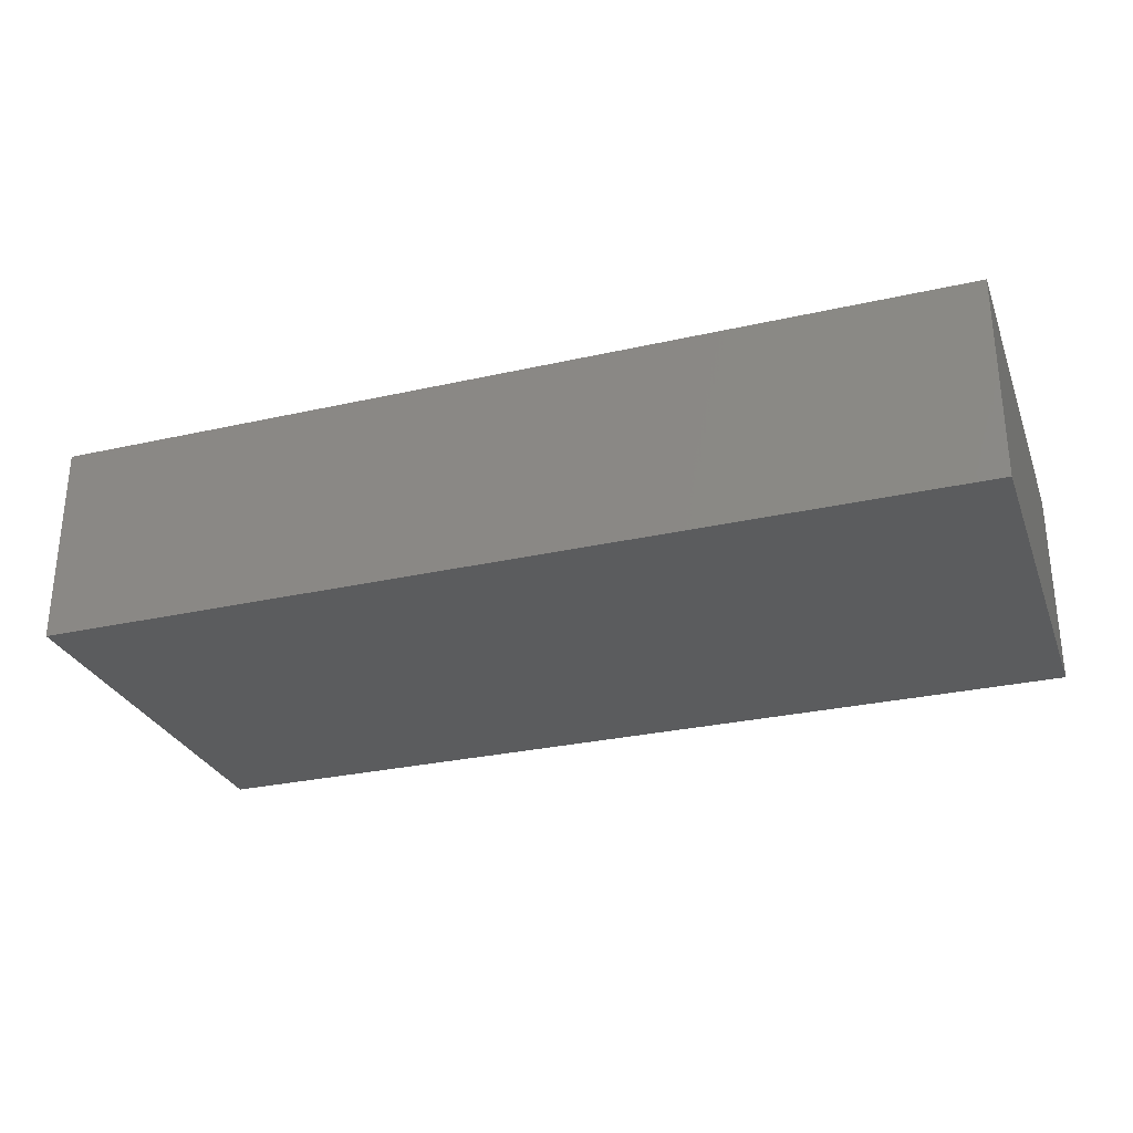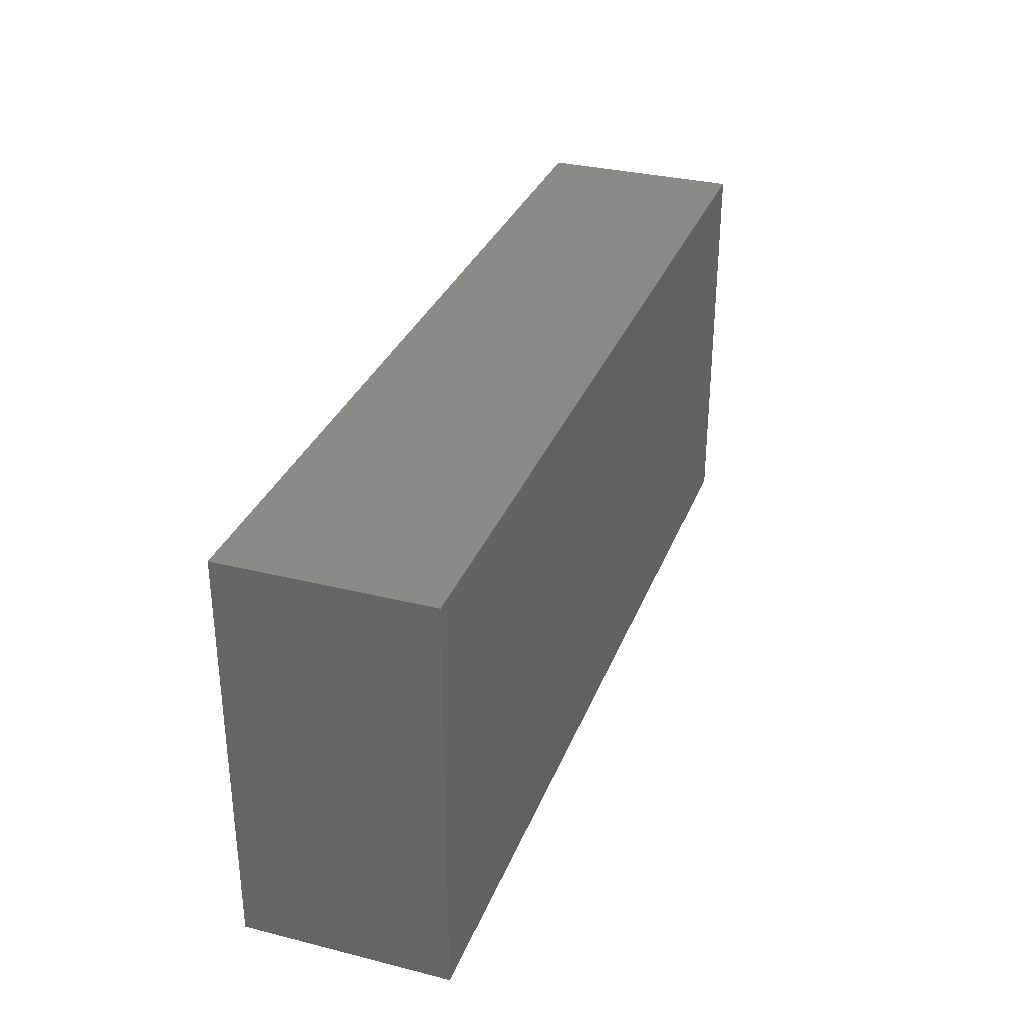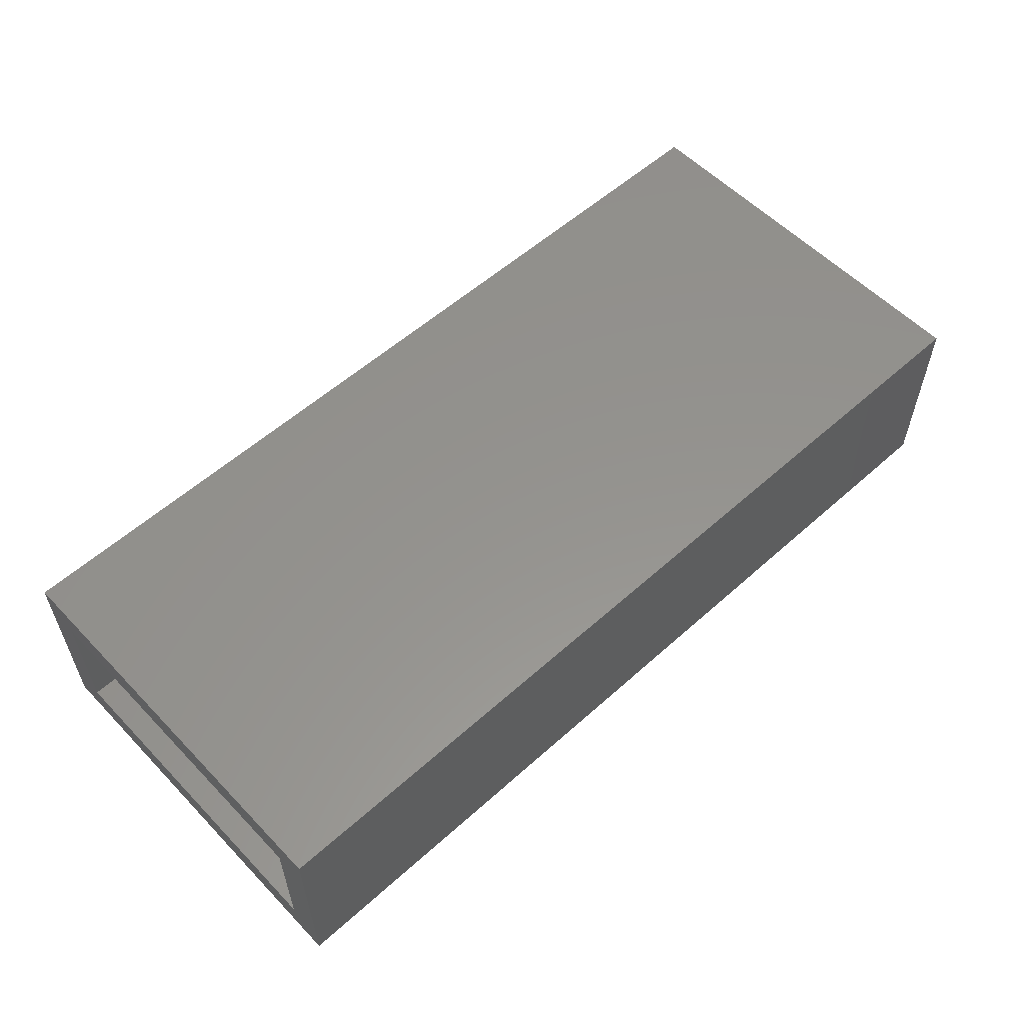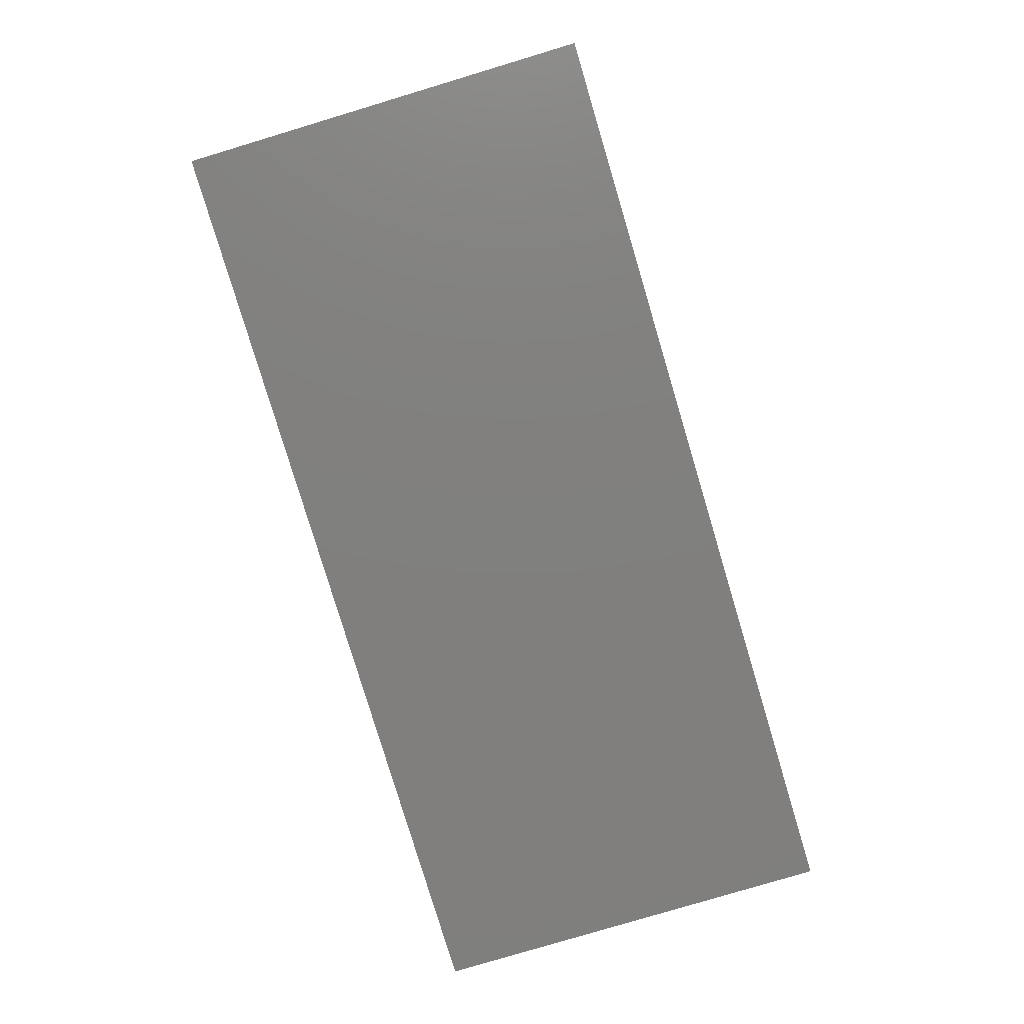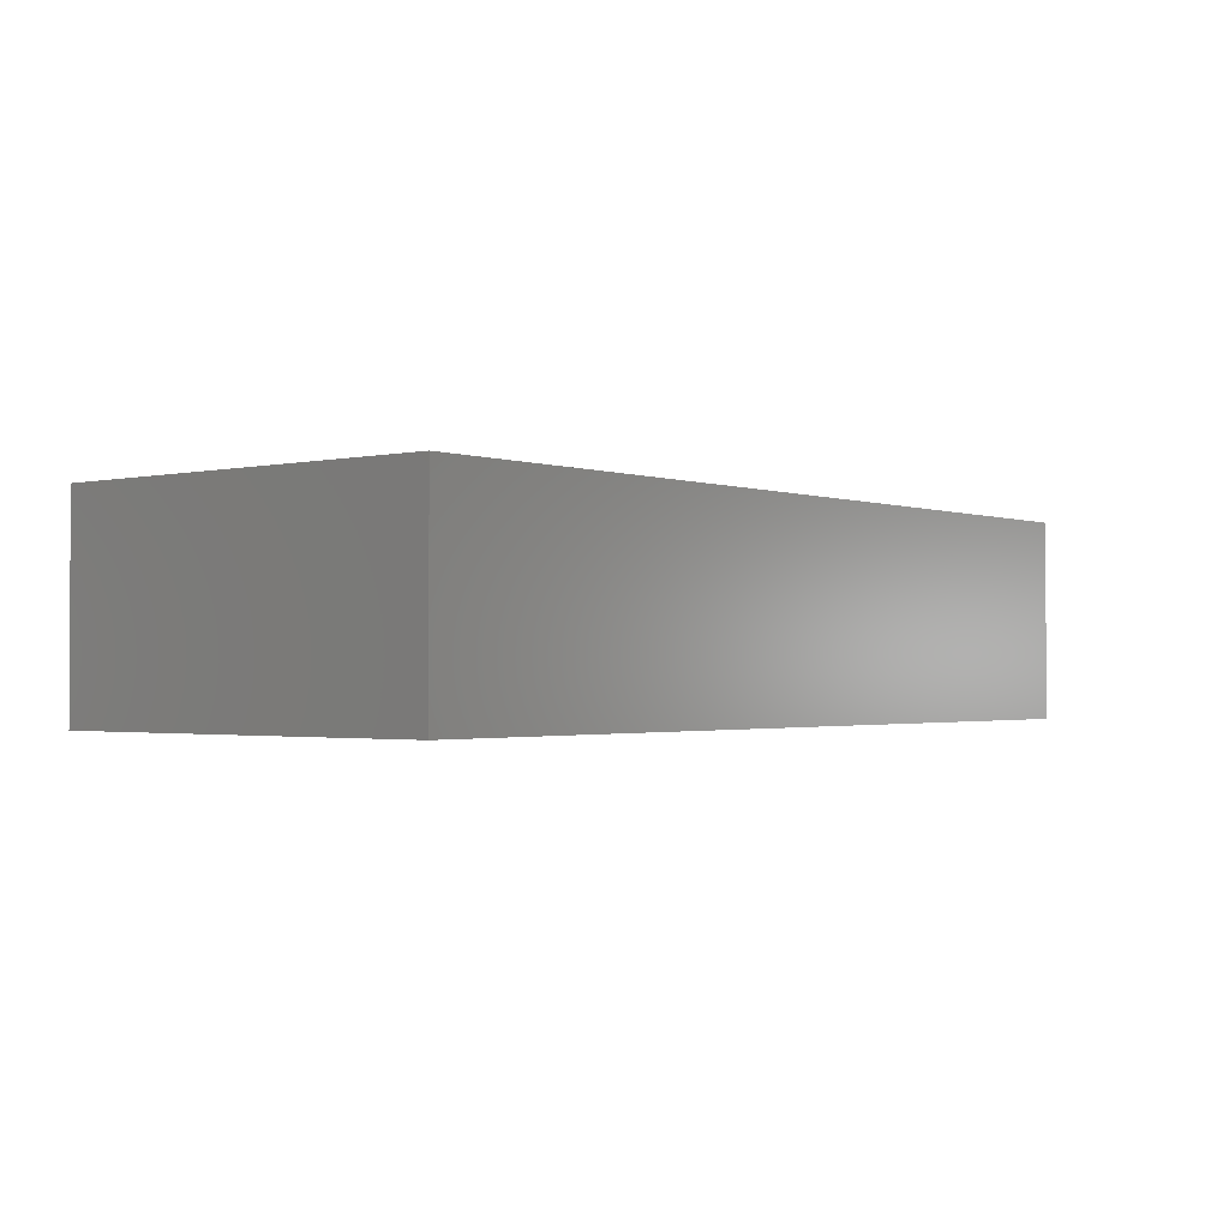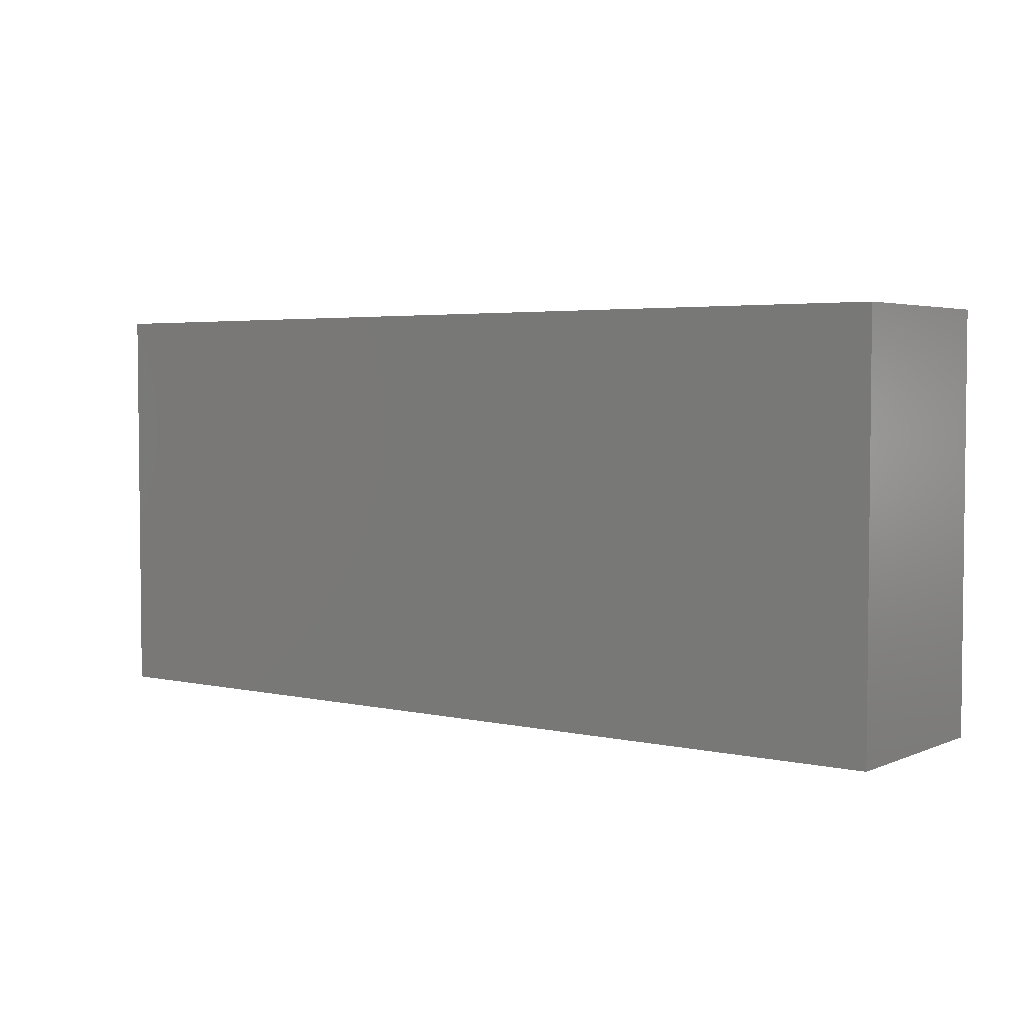
<metadata>
{"format":"stl","ext":"stl","renderer":"f3d","projection":"perspective","resolution":1024,"background":"white","views":[{"elev":-28.8,"azim":18.7,"up":"+Z"},{"elev":32.1,"azim":109.3,"up":"+Y"},{"elev":56.5,"azim":-43.1,"up":"+Z"},{"elev":-79.9,"azim":106.7,"up":"+Z"},{"elev":-1.6,"azim":128.9,"up":"+Z"},{"elev":3.7,"azim":36.6,"up":"+Y"}]}
</metadata>
<code>
# stl→obj: 16 verts, 28 faces
v -0.6172 0 0
v -0.6172 -0.02344 0.02344
v -0.6172 9.275e-34 0.1364
v -0.6172 -0.02344 0.113
v -0.6172 -0.2734 0.1364
v -0.6172 -0.25 0.113
v -0.6172 -0.2734 0
v -0.6172 -0.25 0.02344
v -0.02344 -0.25 0.02344
v -0.02344 -0.02344 0.02344
v -0.02344 -0.25 0.113
v -0.02344 -0.02344 0.113
v 0 -0.2734 -3.779e-17
v 8.354e-18 -0.2734 0.1364
v 0 6.852e-17 -3.779e-17
v 8.354e-18 6.852e-17 0.1364
f 1 2 3
f 3 2 4
f 3 4 5
f 5 4 6
f 5 6 7
f 7 6 8
f 7 8 1
f 1 8 2
f 8 9 2
f 2 9 10
f 11 6 12
f 12 6 4
f 4 2 12
f 12 2 10
f 6 11 8
f 8 11 9
f 10 9 12
f 12 9 11
f 7 13 5
f 5 13 14
f 1 3 15
f 15 3 16
f 14 16 5
f 5 16 3
f 15 16 13
f 13 16 14
f 7 1 13
f 13 1 15

</code>
